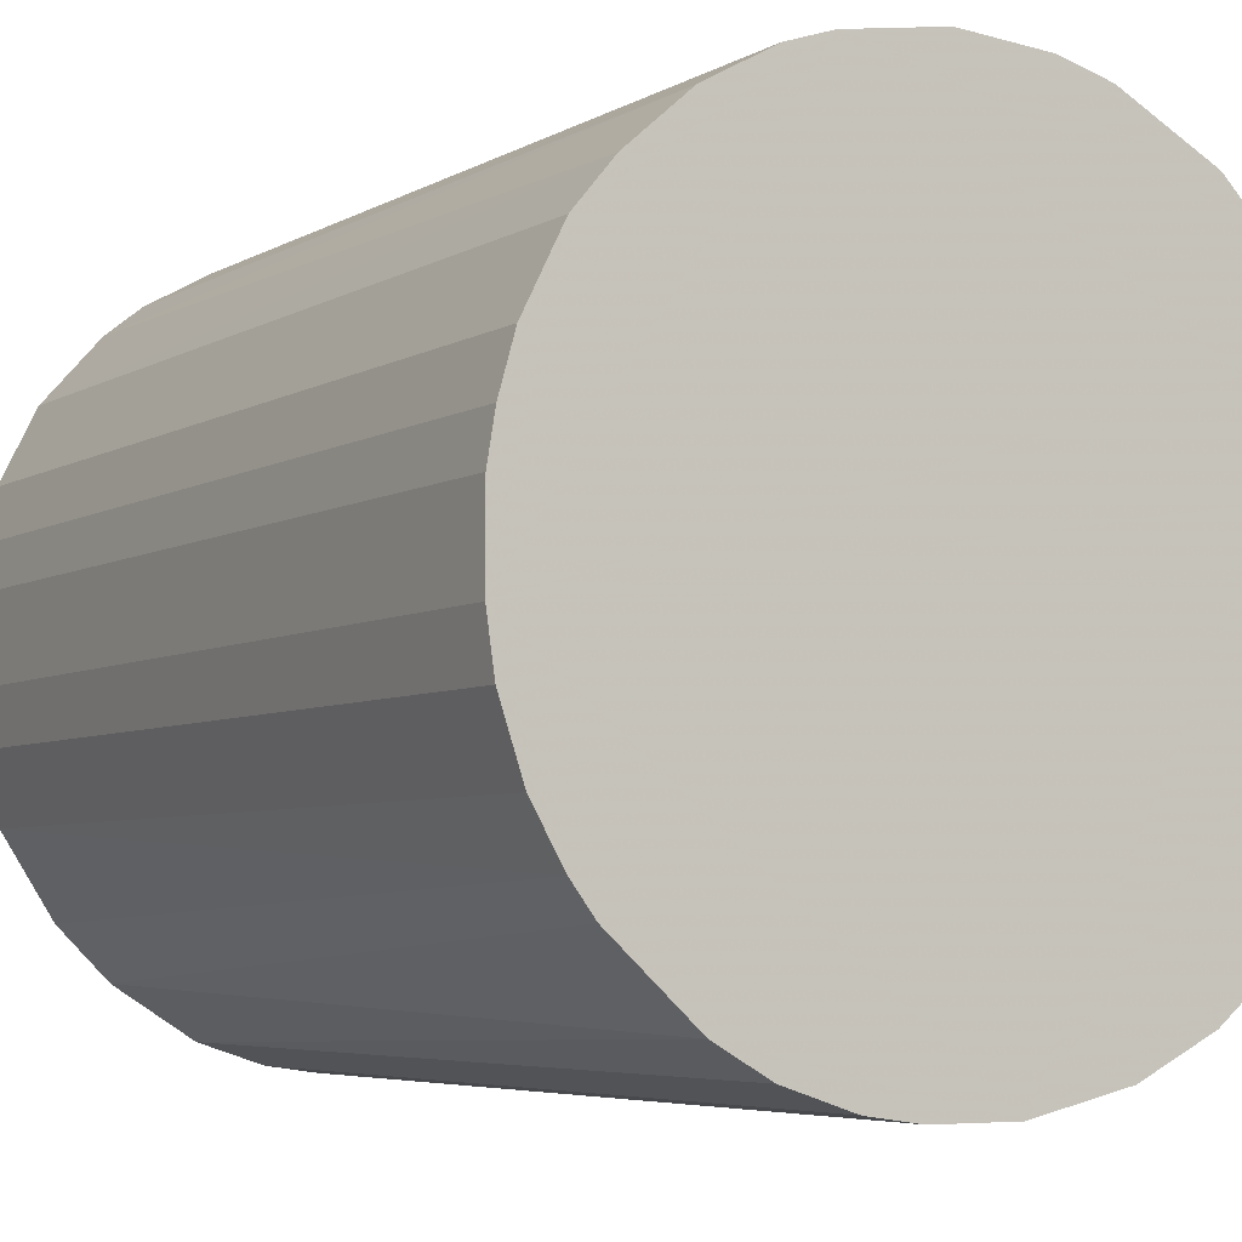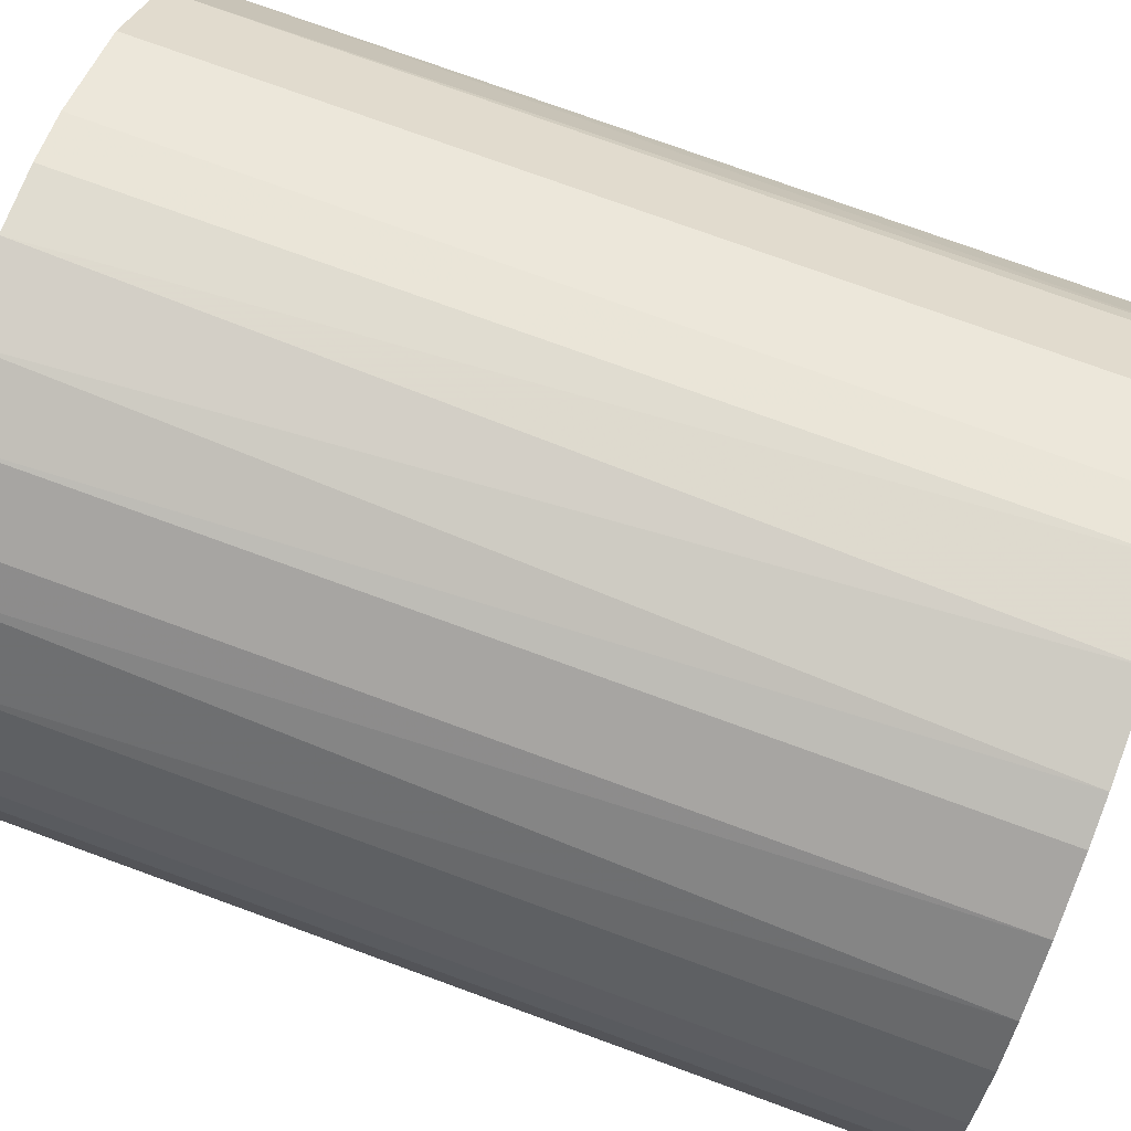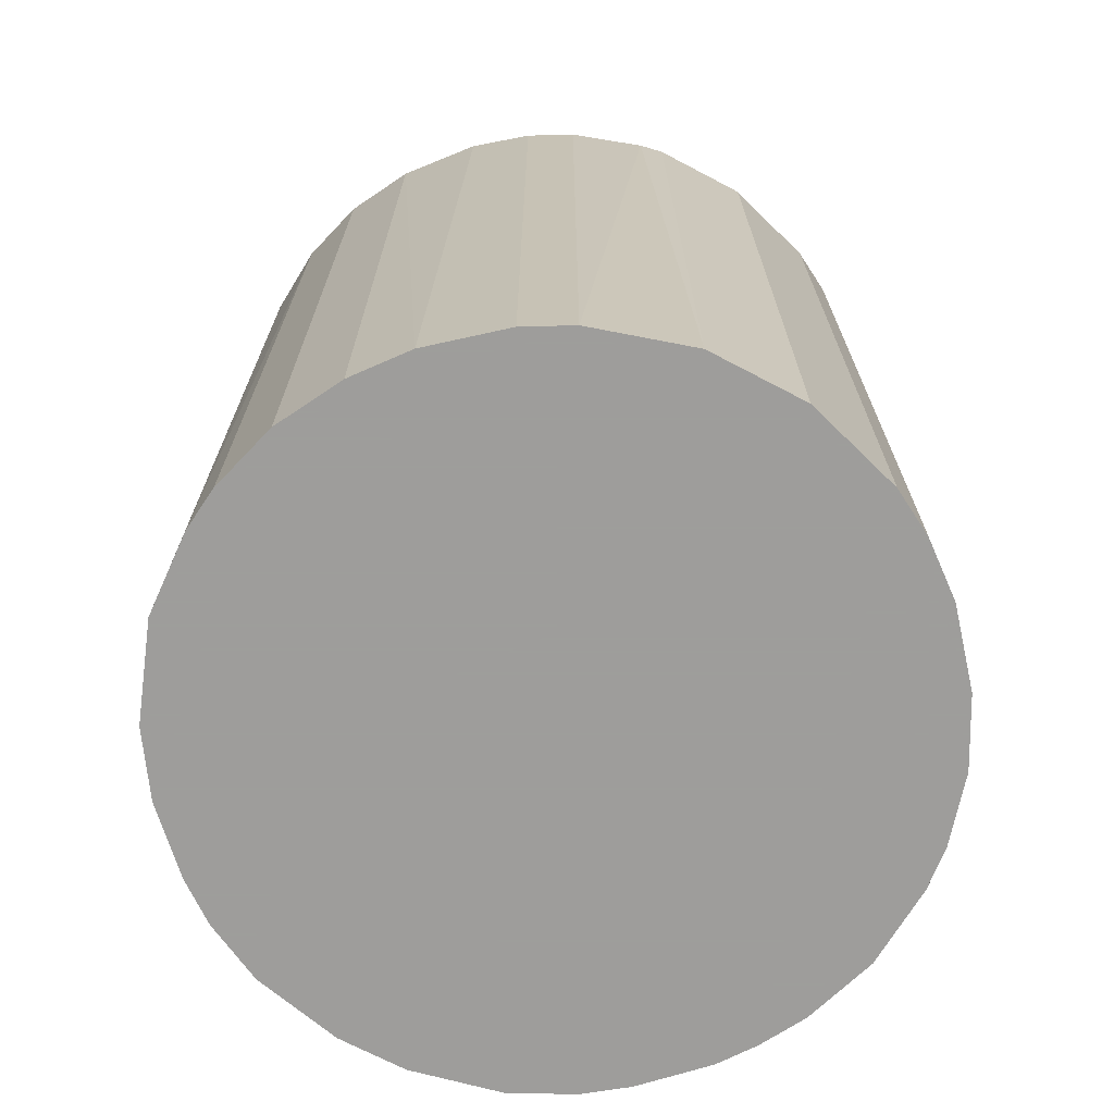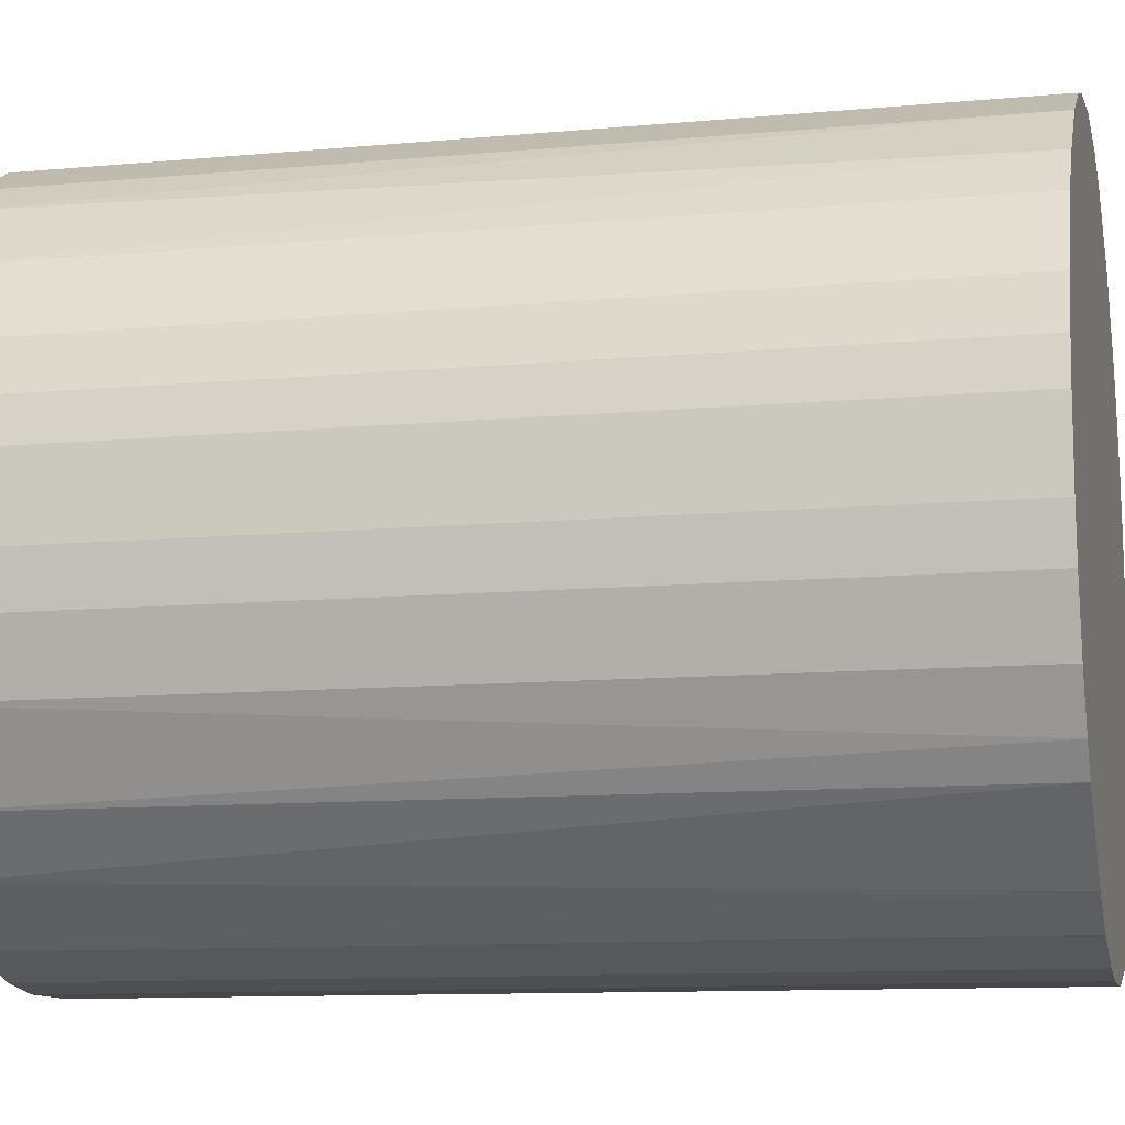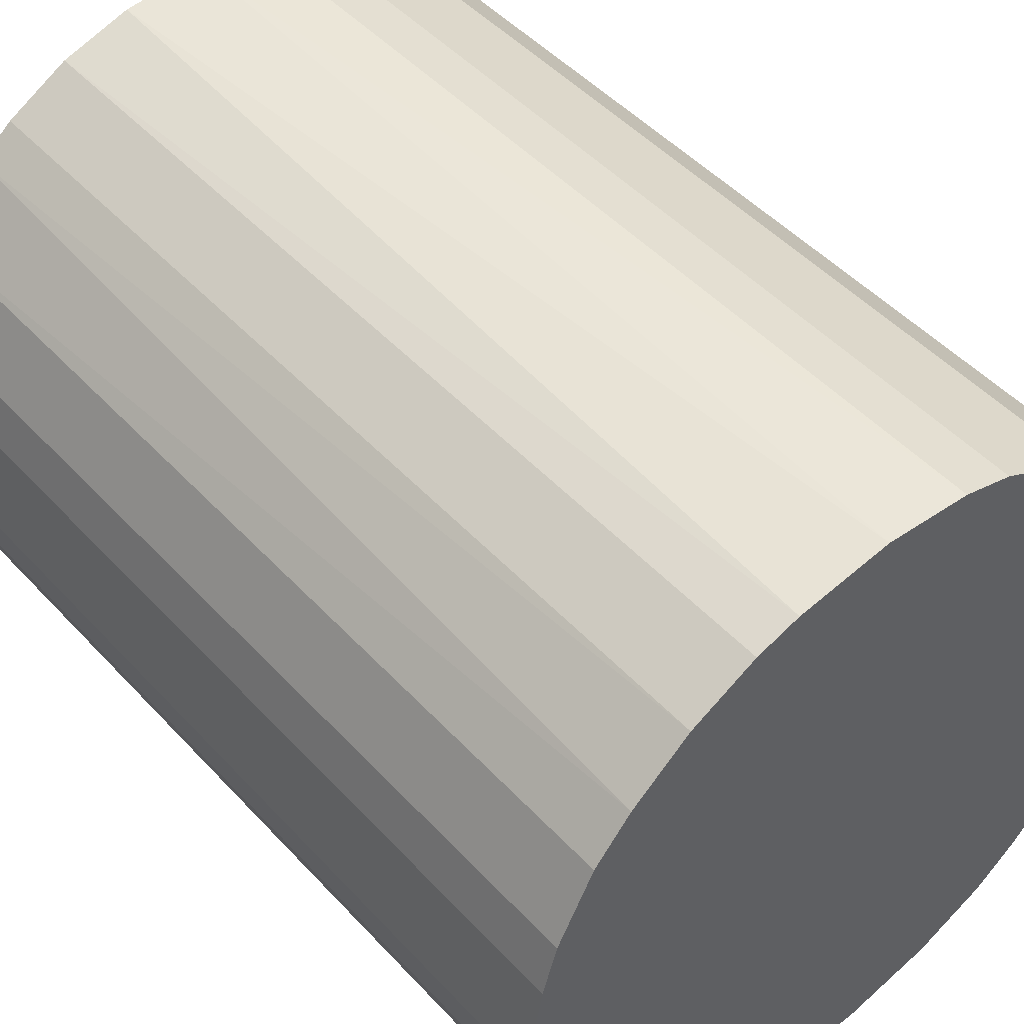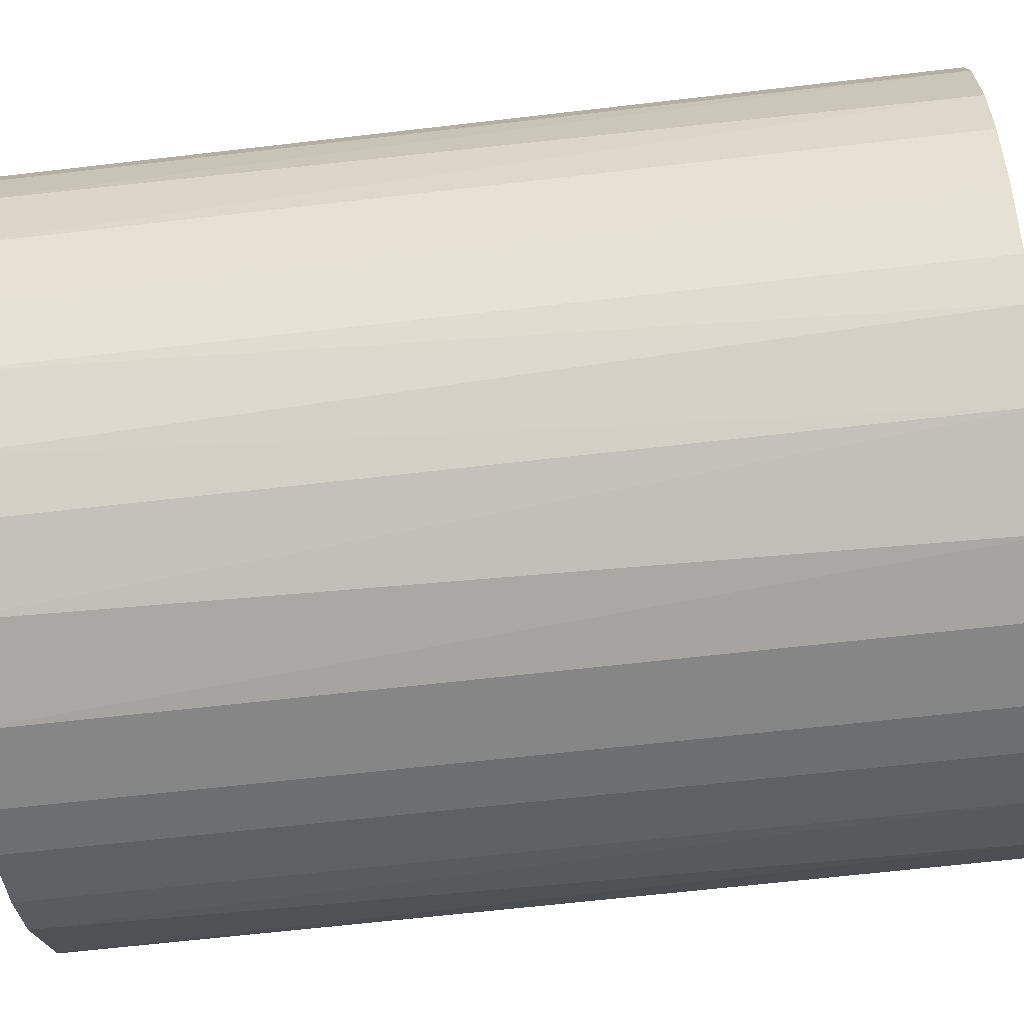
<metadata>
{"format":"obj","ext":"obj","renderer":"f3d","projection":"perspective","resolution":1024,"background":"white","views":[{"elev":-5.1,"azim":-30.4,"up":"+Y"},{"elev":76.2,"azim":-70.0,"up":"+Y"},{"elev":-70.7,"azim":107.3,"up":"+Z"},{"elev":-10.8,"azim":-77.0,"up":"+Y"},{"elev":48.3,"azim":-40.3,"up":"+Y"},{"elev":-62.2,"azim":96.8,"up":"+Y"}]}
</metadata>
<code>
o convex_0
v -0.03076 0.007285 -0.0396
v 0.03162 0.001049 0.0396
v 0.03099 0.006662 0.0396
v -0.03139 -0.003312 0.0396
v 0.003547 -0.03139 -0.0396
v 0.01103 0.02975 -0.0396
v -0.008925 0.03037 0.0396
v 0.003547 -0.03139 0.0396
v 0.02913 -0.01267 -0.0396
v -0.02016 -0.02452 -0.0396
v -0.0214 0.02351 -0.0396
v 0.02164 -0.02327 0.0396
v 0.02975 0.01103 -0.0396
v 0.01914 0.02538 0.0396
v -0.01766 -0.02639 0.0396
v -0.02639 0.01789 0.0396
v -0.02889 -0.01329 -0.0396
v 0.01789 -0.02639 -0.0396
v -0.006433 0.03099 -0.0396
v 0.006668 0.03099 0.0396
v -0.007679 -0.03076 -0.0396
v -0.02639 -0.01766 0.0396
v 0.02538 0.01914 -0.0396
v 0.02913 -0.01267 0.0396
v 0.03162 -0.000814 -0.0396
v 0.02663 0.01727 0.0396
v 0.01166 -0.02951 0.0396
v -0.01828 0.026 0.0396
v -0.007679 -0.03076 0.0396
v -0.03076 0.007285 0.0396
v -0.03139 -0.003312 -0.0396
v 0.026 -0.01828 -0.0396
v -0.01267 0.02913 -0.0396
v -0.02639 0.01789 -0.0396
v 0.001049 0.03162 -0.0396
v 0.01914 0.02538 -0.0396
v -0.000814 0.03162 0.0396
v -0.01329 -0.02889 -0.0396
v -0.03076 -0.007679 0.0396
v 0.03099 -0.006427 0.0396
v 0.009783 -0.03014 -0.0396
v -0.02951 0.01166 0.0396
v -0.02452 -0.02016 -0.0396
v 0.01103 0.02975 0.0396
v 0.026 -0.01828 0.0396
v -0.003312 -0.03139 -0.0396
v -0.03139 0.003547 0.0396
v -0.02452 -0.02016 0.0396
v 0.01789 -0.02639 0.0396
v 0.03099 0.006662 -0.0396
v 0.03099 -0.006427 -0.0396
v 0.02351 -0.0214 -0.0396
v -0.02327 0.02164 0.0396
v -0.02951 0.01166 -0.0396
v -0.01329 -0.02889 0.0396
v -0.02889 -0.01329 0.0396
v 0.02975 0.01103 0.0396
v -0.01267 0.02913 0.0396
v -0.03076 -0.007679 -0.0396
v -0.003312 -0.03139 0.0396
v -0.03139 0.003547 -0.0396
v 0.006668 0.03099 -0.0396
v -0.01828 0.026 -0.0396
v 0.02538 0.01914 0.0396
f 26 23 64
f 2 3 4
f 5 1 6
f 4 3 7
f 2 4 8
f 5 6 9
f 1 5 10
f 6 1 11
f 2 8 12
f 9 6 13
f 7 3 14
f 8 4 15
f 4 7 16
f 1 10 17
f 5 9 18
f 6 11 19
f 7 14 20
f 10 5 21
f 15 4 22
f 13 6 23
f 2 12 24
f 9 13 25
f 14 3 26
f 13 23 26
f 12 8 27
f 16 7 28
f 8 15 29
f 4 16 30
f 1 17 31
f 18 9 32
f 9 24 32
f 7 19 33
f 19 11 33
f 11 1 34
f 6 19 35
f 6 14 36
f 23 6 36
f 14 23 36
f 19 7 37
f 7 20 37
f 35 19 37
f 20 35 37
f 15 10 38
f 10 21 38
f 21 29 38
f 22 4 39
f 4 31 39
f 2 24 40
f 24 9 40
f 25 2 40
f 8 5 41
f 5 18 41
f 27 8 41
f 18 27 41
f 1 30 42
f 30 16 42
f 16 34 42
f 17 10 43
f 22 17 43
f 14 6 44
f 6 20 44
f 20 14 44
f 24 12 45
f 32 24 45
f 5 8 46
f 21 5 46
f 29 21 46
f 30 1 47
f 4 30 47
f 31 4 47
f 10 15 48
f 15 22 48
f 43 10 48
f 22 43 48
f 18 12 49
f 12 27 49
f 27 18 49
f 3 2 50
f 13 3 50
f 2 25 50
f 25 13 50
f 9 25 51
f 40 9 51
f 25 40 51
f 12 18 52
f 18 32 52
f 45 12 52
f 32 45 52
f 16 28 53
f 28 11 53
f 11 34 53
f 34 16 53
f 34 1 54
f 1 42 54
f 42 34 54
f 29 15 55
f 15 38 55
f 38 29 55
f 17 22 56
f 22 39 56
f 39 17 56
f 3 13 57
f 26 3 57
f 13 26 57
f 28 7 58
f 7 33 58
f 33 28 58
f 31 17 59
f 17 39 59
f 39 31 59
f 8 29 60
f 46 8 60
f 29 46 60
f 1 31 61
f 47 1 61
f 31 47 61
f 20 6 62
f 6 35 62
f 35 20 62
f 11 28 63
f 33 11 63
f 28 33 63
f 23 14 64
f 14 26 64

</code>
